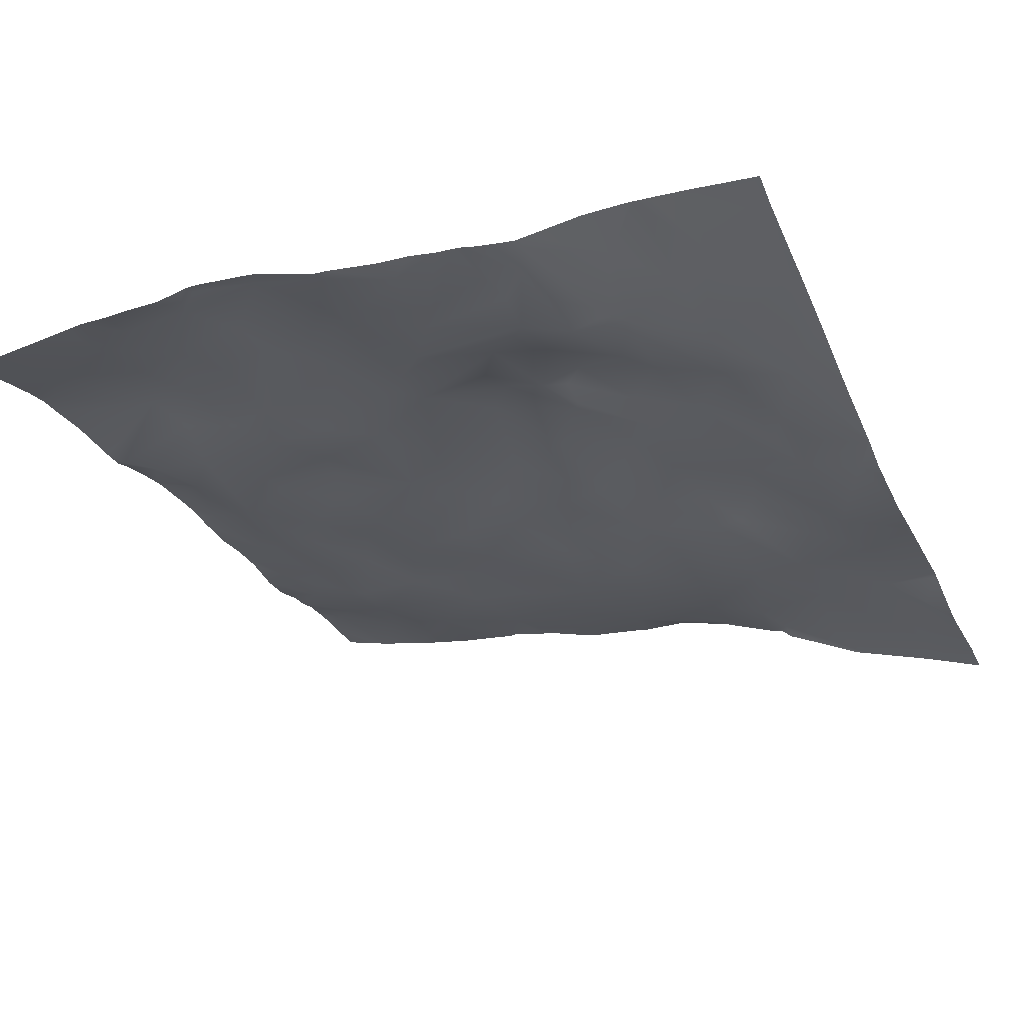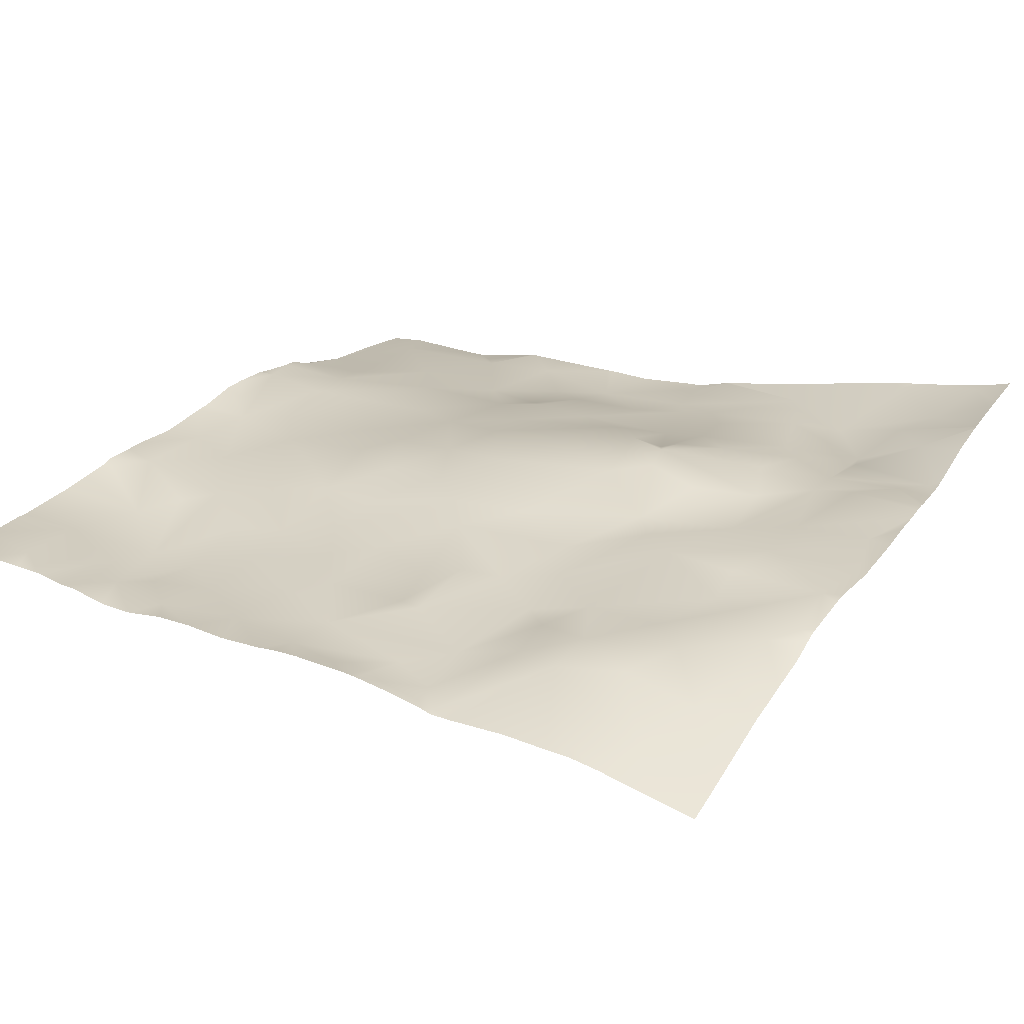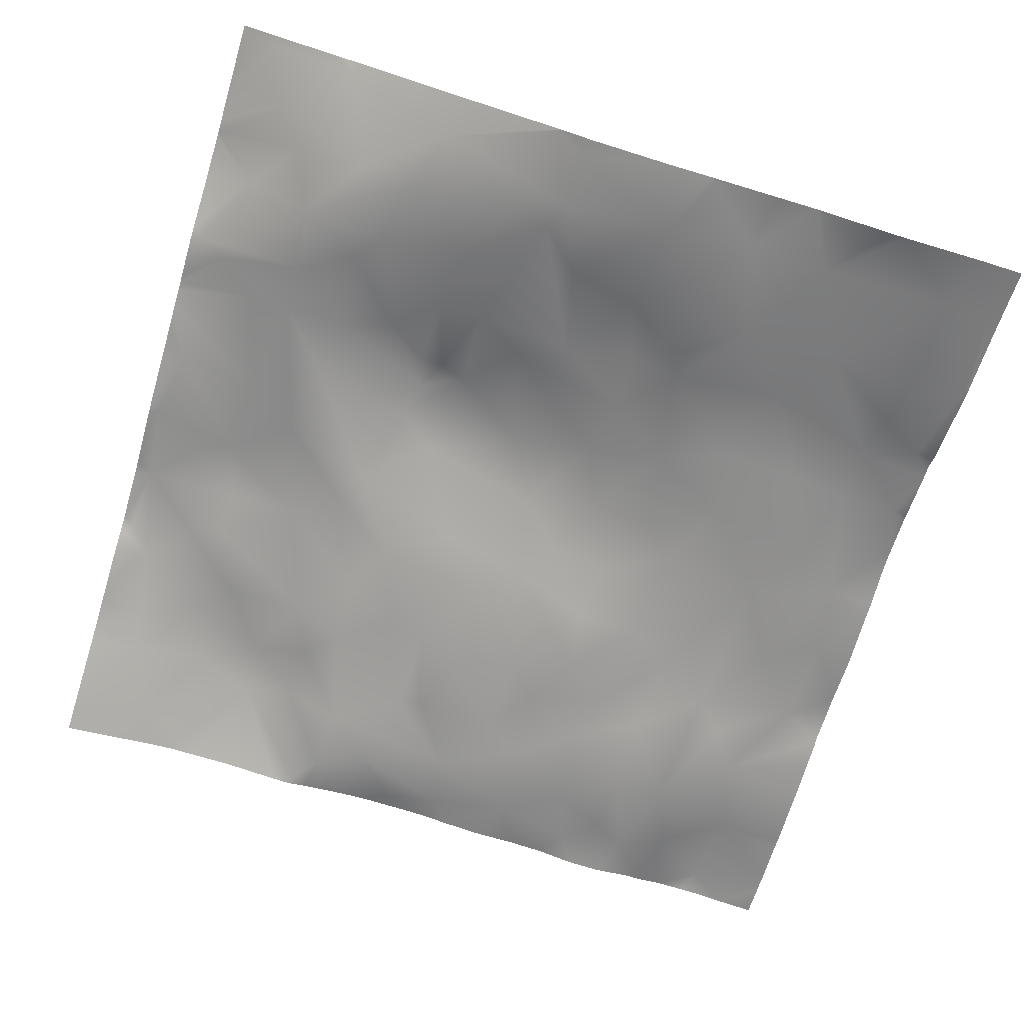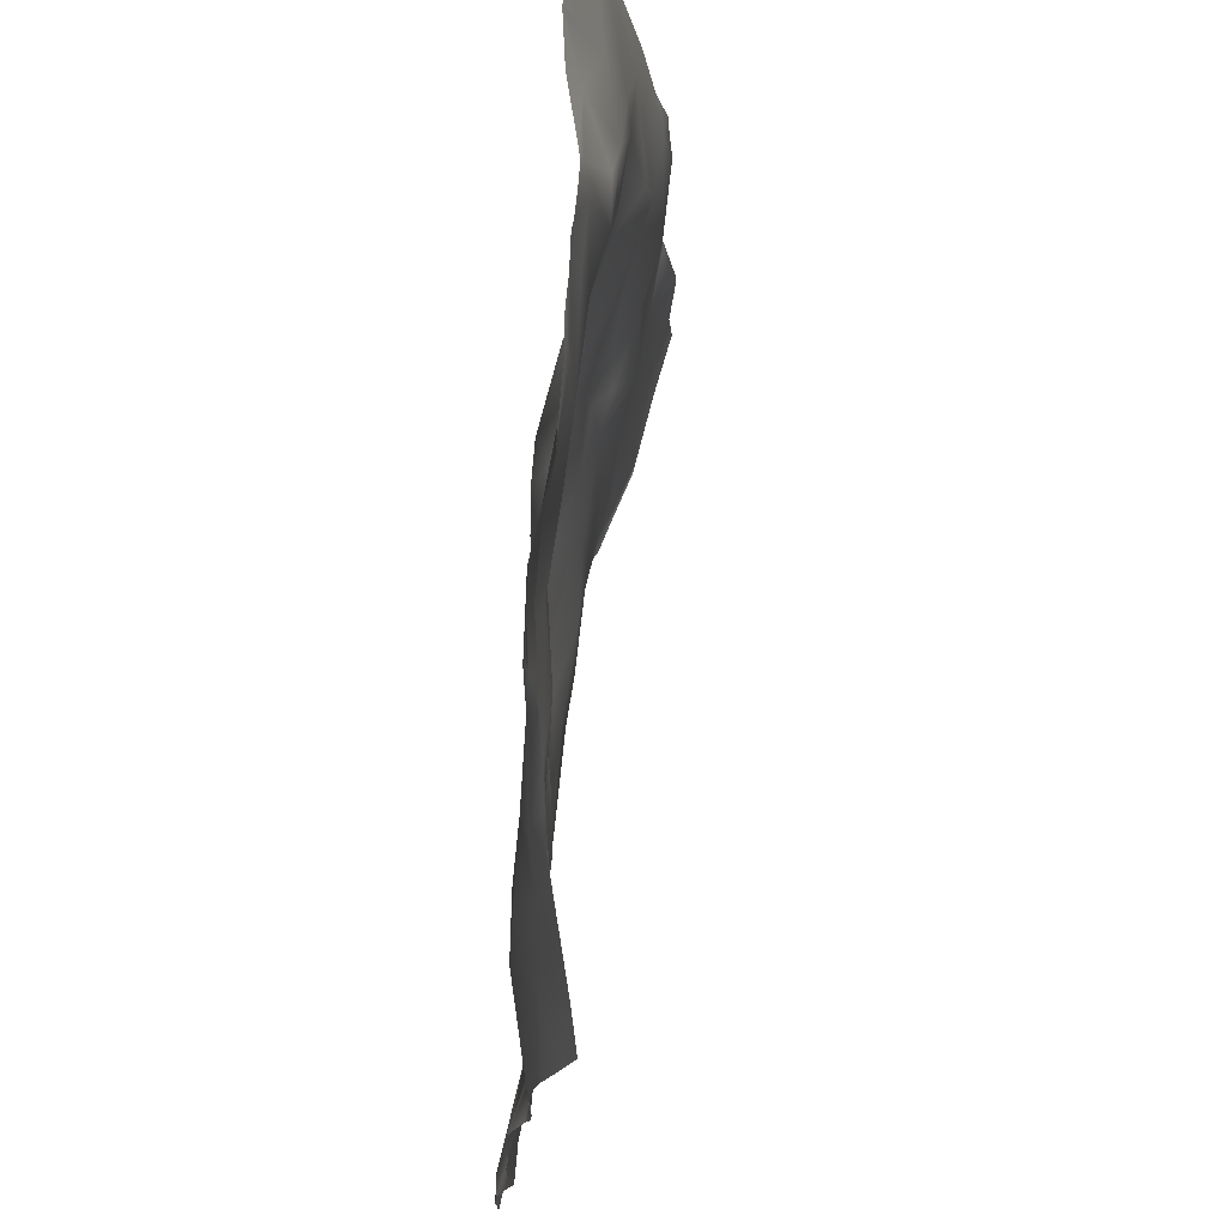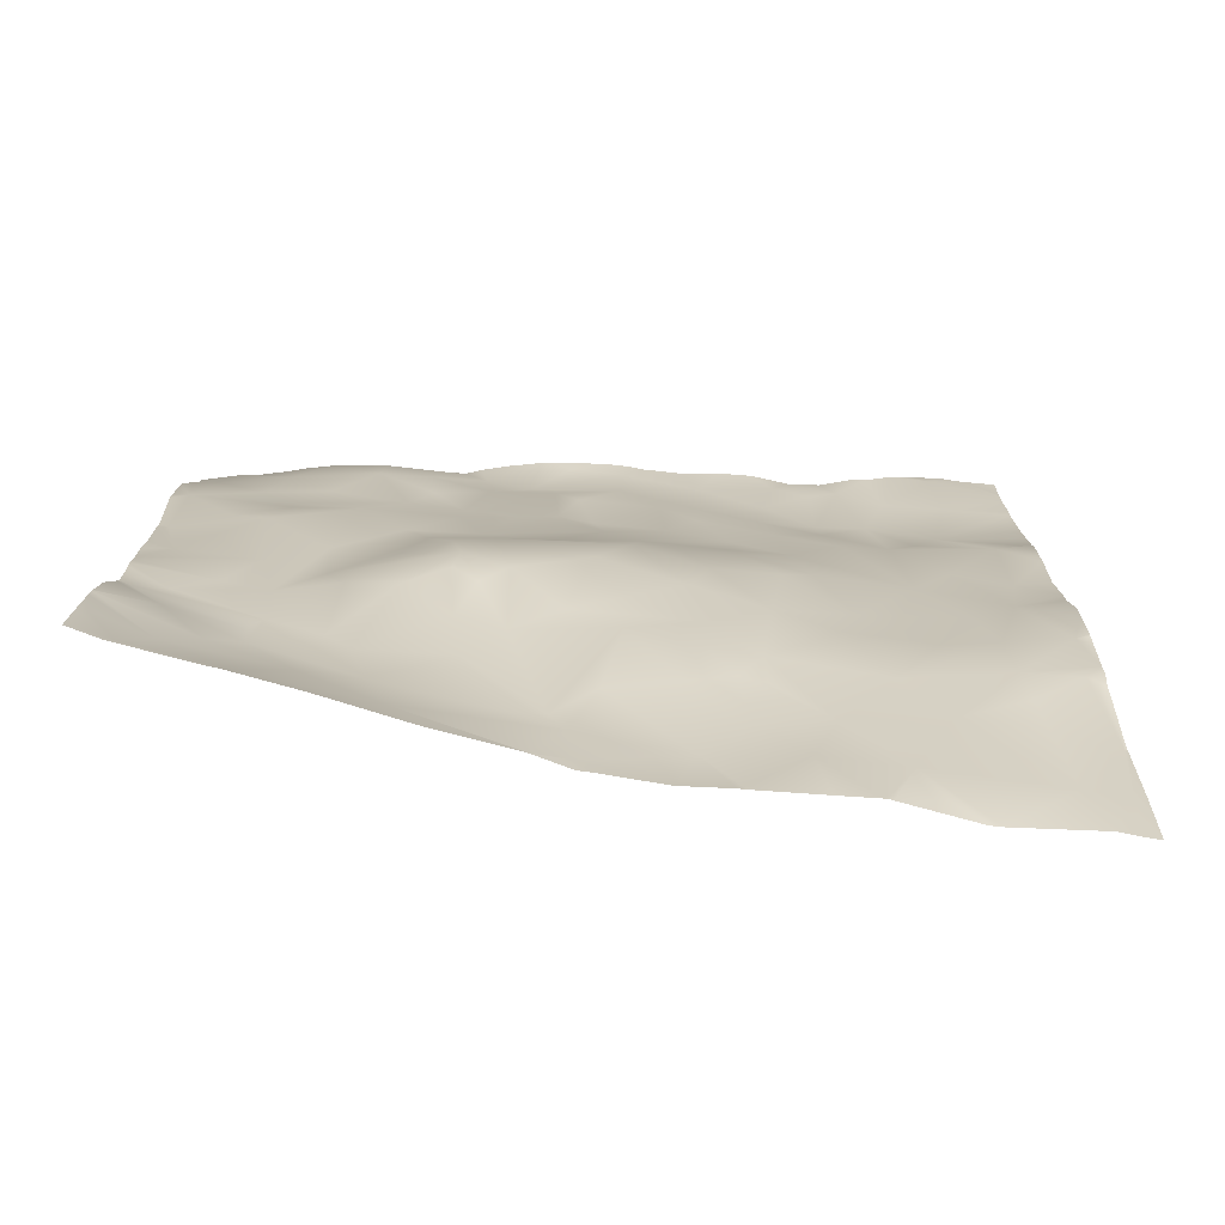
<metadata>
{"format":"obj","ext":"obj","renderer":"f3d","projection":"perspective","resolution":1024,"background":"white","views":[{"elev":-24.7,"azim":-66.6,"up":"+Y"},{"elev":33.8,"azim":-150.4,"up":"+Y"},{"elev":-72.9,"azim":-16.3,"up":"+Y"},{"elev":-17.7,"azim":-95.7,"up":"+Z"},{"elev":10.9,"azim":-0.7,"up":"+Y"}]}
</metadata>
<code>
o lod_0_712_Cube
v -753.7 14.24 577.1
v -748.5 14.37 573.2
v -741 15.65 582.5
v -732 13.24 572.8
v -712.9 13.38 574.8
v -719.3 13.96 573.5
v -729.5 12.84 576
v -724.1 12.23 578.8
v -735.8 14.52 584.2
v -728.9 12.6 583
v -713.4 12.31 580.9
v -703.9 11.88 577.1
v -694.8 11.7 575.2
v -696.6 10.41 581.6
v -687.2 11.29 576.5
v -704.6 10.87 585.8
v -690.7 11.25 578.6
v -690.5 8.681 586.2
v -697.4 10.02 590.9
v -681.9 10.3 579.4
v -675.8 12.52 574.6
v -684.7 8.476 585.9
v -690.6 9.124 594.6
v -675.1 10.41 583.5
v -677.2 8.293 592.6
v -680.3 8.314 597.3
v -683.5 8.431 600.4
v -671.9 8.736 602
v -668.1 8.561 598.9
v -671.5 6.481 612.5
v -678.1 7.159 609.4
v -672.7 5.735 620.6
v -682.8 7.019 617.2
v -668.8 4.842 633.2
v -667.5 -2.055 651.7
v -669.2 2.693 641.4
v -675.5 2.81 639.7
v -676.1 4.416 633.1
v -677.8 5.267 624.6
v -682.4 4.457 634.1
v -690 5.975 626.4
v -688 3.137 643.4
v -692.2 5.744 634
v -674.8 1.209 644.5
v -674 -0.725 649.1
v -683.3 0.793 650.4
v -673.4 -3.258 661
v -668.5 -4.157 660.7
v -688.1 -1.356 660.3
v -685.4 -3.463 664.4
v -704 -1.418 666.7
v -697.4 -0.17 660.6
v -707.5 -0.478 659.6
v -694.1 0.611 650.8
v -702.4 1.085 654.3
v -700.5 4.96 641.9
v -703.3 3.902 645.8
v -700.3 3.095 645.5
v -708.4 4.205 649.2
v -706.3 6.187 642.6
v -698.9 7.455 630.9
v -705.7 7.186 635.8
v -714 7.57 640.8
v -716.4 3.916 651.1
v -719.5 1.725 658.7
v -721.2 2.536 655.7
v -719.8 8.982 638.3
v -719 0.669 665.1
v -707.2 9.629 628.8
v -704.5 9.967 621.6
v -722.7 1.813 667
v -697.2 9.284 621.2
v -693.7 8.642 617.9
v -700.9 10.13 614.2
v -689.4 8.097 612.4
v -707.6 10.79 614.6
v -689.5 9.411 603.9
v -695 8.993 607.4
v -696 9.442 596.7
v -701.9 9.532 607.1
v -701 9.218 600.7
v -704.9 10.75 593.8
v -711.7 11.08 610.4
v -708.6 10.31 598.3
v -709 11.45 588.3
v -716.7 10.71 595.5
v -718.3 12.33 588.2
v -721.1 13 587.4
v -720.8 11.84 597.5
v -715.5 11.42 605.7
v -725.4 11.87 598.3
v -731.5 12.06 594.3
v -734.9 13.54 590.7
v -731.5 12.41 601.5
v -741.5 15.52 588.6
v -737.7 13.21 596.6
v -747.9 15.83 585.2
v -746.5 14.51 596
v -756.5 14.78 584.6
v -750.9 15.65 591.8
v -757.6 15.45 589.2
v -758.6 15.72 597.6
v -761.2 16.21 600.5
v -760.5 15.92 608.2
v -753.3 15.23 601.8
v -749.9 14.26 603.7
v -741.5 14.48 608.9
v -749.4 14.58 608.9
v -755.2 14.46 613.4
v -761.4 13.84 617.1
v -751.4 14.41 615
v -759.7 12.8 625
v -744.3 11.98 620.2
v -750.6 11.64 624.7
v -736.8 12.78 613.2
v -728.9 11.49 607.9
v -734.2 12.47 616.5
v -721.1 11.47 612
v -712.8 12.23 619.5
v -726.9 13.36 622.5
v -716.7 12.19 627.1
v -725.1 12.11 632.5
v -731.1 13.61 625.8
v -736.7 12.3 625.6
v -725.3 7.708 642
v -743.5 11.02 629.6
v -730.1 13.23 630.1
v -748.6 10.27 635.3
v -741.4 11.13 635.6
v -728.3 10.94 634
v -730.8 12.34 633.6
v -730.4 8.954 641.8
v -735.6 11.37 637
v -729.6 6.705 649.2
v -739.8 7.029 647.7
v -742.4 7.763 644.7
v -725 3.048 656.7
v -737.6 5.768 655.5
v -735.4 5.032 662.3
v -749.5 7.792 648.3
v -744.3 6.701 655.4
v -748.5 8.566 641.2
v -750 8.615 645.7
v -757.9 11.23 639.2
v -757.1 11.61 649.2
v -753.5 11.35 635.5
v -761.4 11.91 640.8
v -752.3 9.469 655
v -755.9 10.3 659.2
v -748.5 9.05 666
v -761.8 13.23 660.2
v -758.4 11.67 666.1
v -667.2 -4.213 660.1
v -667.2 -6.236 667.2
v -668.8 -5.959 667.2
v -671.5 -5.42 667.2
v -681.2 -5 667.2
v -682.4 -4.873 667.2
v -667.2 -2.115 651.7
v -667.2 -2.186 652.1
v -667.2 -1.845 650.7
v -667.2 0.1229 646
v -667.2 1.867 641.7
v -667.2 2.959 640.2
v -667.2 3.213 638.7
v -667.2 5.031 632.7
v -667.2 4.335 635
v -667.2 5.176 632.4
v -667.2 6.049 627.9
v -667.2 6.444 625.3
v -667.2 6.668 611.7
v -667.2 6.419 618.1
v -667.2 6.26 620.1
v -696.2 -2.085 667.2
v -703.6 -1.548 667.2
v -704.6 -1.44 667.2
v -710.1 -1.184 667.2
v -682.5 -4.877 667.2
v -690.9 -2.577 667.2
v -691.3 -2.439 667.2
v -691.7 -2.388 667.2
v -717 0.01676 667.2
v -718.6 0.2335 667.2
v -722.6 1.738 667.2
v -723.1 1.898 667.2
v -731.6 4.122 667.2
v -741.7 7.243 667.2
v -747.1 8.769 667.2
v -749.4 9.413 667.2
v -759.1 11.91 667.2
v -750.7 9.664 667.2
v -762.5 13.03 633.3
v -762.5 12.95 634.5
v -762.5 13.06 631.3
v -762.5 13.2 667.2
v -762.5 13.23 666.6
v -762.5 13.47 661.3
v -762.5 13.54 660.2
v -762.5 13.67 655.5
v -762.5 13.72 653.6
v -762.5 13.69 653.8
v -762.5 13.72 653.3
v -762.5 13.46 648
v -762.5 12.47 641.8
v -762.5 12.74 635.5
v -762.5 12.48 637.9
v -762.5 12.27 640.4
v -762.5 13.39 628.1
v -762.5 13.42 624.2
v -762.5 13.94 618.2
v -762.5 13.97 616.6
v -762.5 15.74 609.2
v -667.2 8.213 603.7
v -667.2 8.802 599.8
v -667.2 7.948 605.8
v -667.2 8.63 598.7
v -667.2 8.8 595.1
v -667.2 8.973 591.5
v -667.2 9.717 583.8
v -667.2 9.998 582.7
v -667.2 10.54 577.9
v -667.2 10.89 576.4
v -667.2 11.01 575.4
v -667.2 11.74 571.9
v -671.6 12.15 571.9
v -673.7 12.5 571.9
v -683.1 12.34 571.9
v -684.7 12.4 571.9
v -676.8 12.65 571.9
v -680 12.75 571.9
v -688.9 11.72 571.9
v -692.6 11.88 571.9
v -697.1 12.88 571.9
v -701.1 13.2 571.9
v -705.5 13.15 571.9
v -710.4 13.7 571.9
v -712.5 14.1 571.9
v -715.3 14.41 571.9
v -718.8 14.5 571.9
v -721.1 14.57 571.9
v -722.1 14.59 571.9
v -723 14.54 571.9
v -740.9 14.08 571.9
v -745.8 14.15 571.9
v -726.8 14.17 571.9
v -730.3 13.68 571.9
v -732.2 13.24 571.9
v -734.4 13.37 571.9
v -748.5 14.25 571.9
v -751.7 13.93 571.9
v -762.5 15.86 607.4
v -762.5 16.11 601.5
v -762.5 15.09 596.6
v -762.5 14.86 592
v -762.5 14.63 589.7
v -762.5 15.84 599.5
v -762.5 16.05 600.4
v -762.5 14.51 586.5
v -762.5 14.16 584.4
v -762.5 12.72 575.6
v -762.5 12.65 575
v -757.4 13 571.9
v -762.3 12.27 571.9
v -762.5 12.35 572.7
v -762.5 12.24 571.9
f 1 250 262
f 2 244 249
f 2 250 1
f 3 244 2
f 1 3 2
f 3 248 243
f 4 247 248
f 4 246 247
f 5 236 237
f 6 238 239
f 7 242 245
f 7 246 4
f 6 241 8
f 8 242 7
f 8 5 6
f 9 7 4
f 3 9 4
f 7 10 8
f 9 10 7
f 8 11 5
f 10 11 8
f 12 236 5
f 11 12 5
f 12 234 235
f 13 234 12
f 14 13 12
f 15 232 13
f 16 14 12
f 11 16 12
f 14 17 13
f 13 17 15
f 18 17 14
f 18 15 17
f 16 19 14
f 19 18 14
f 15 228 231
f 15 227 228
f 20 230 227
f 18 22 15
f 15 22 20
f 19 23 18
f 23 22 18
f 20 24 21
f 22 24 20
f 21 226 229
f 221 21 24
f 222 223 225
f 24 220 221
f 219 24 25
f 25 24 22
f 26 25 22
f 27 26 22
f 23 27 22
f 26 28 25
f 27 28 26
f 25 218 219
f 217 25 29
f 28 29 25
f 29 216 217
f 214 29 28
f 28 213 214
f 30 215 28
f 30 28 31
f 31 28 27
f 32 30 31
f 32 172 30
f 27 33 31
f 32 31 33
f 32 170 173
f 34 166 168
f 34 168 169
f 169 32 34
f 35 159 161
f 35 161 162
f 162 36 35
f 165 34 37
f 36 165 37
f 34 32 38
f 37 34 38
f 38 32 39
f 39 32 33
f 39 40 38
f 41 39 33
f 40 39 41
f 42 38 40
f 42 37 38
f 43 40 41
f 42 40 43
f 44 36 37
f 45 36 44
f 45 35 36
f 46 44 37
f 46 45 44
f 46 37 42
f 47 35 45
f 46 47 45
f 47 48 35
f 48 160 35
f 48 154 153
f 49 47 46
f 50 158 49
f 174 52 51
f 51 52 53
f 52 49 54
f 49 46 54
f 54 46 42
f 53 52 55
f 52 54 55
f 56 54 42
f 56 42 43
f 55 54 57
f 58 54 56
f 57 54 58
f 57 58 56
f 59 55 57
f 53 55 59
f 57 56 60
f 59 57 60
f 56 43 61
f 43 41 61
f 60 56 62
f 56 61 62
f 59 60 63
f 63 60 62
f 64 53 59
f 64 59 63
f 65 53 64
f 66 64 63
f 66 65 64
f 63 62 67
f 68 53 65
f 67 62 69
f 62 61 69
f 69 61 70
f 184 68 71
f 71 68 65
f 61 72 70
f 61 41 72
f 72 41 73
f 41 33 73
f 70 72 74
f 72 73 74
f 73 33 75
f 70 74 76
f 75 33 77
f 33 27 77
f 77 27 23
f 73 75 78
f 78 75 77
f 74 73 78
f 77 23 79
f 78 77 79
f 79 23 19
f 74 78 80
f 76 74 80
f 78 79 81
f 78 81 80
f 82 79 19
f 81 79 82
f 82 19 16
f 83 80 81
f 76 80 83
f 84 81 82
f 83 81 84
f 82 16 85
f 84 82 85
f 85 16 11
f 86 84 85
f 87 85 11
f 86 85 87
f 88 87 11
f 88 11 10
f 89 86 87
f 89 87 88
f 90 84 86
f 90 86 89
f 90 83 84
f 91 89 88
f 91 90 89
f 88 10 92
f 91 88 92
f 93 92 10
f 9 93 10
f 94 91 92
f 95 93 9
f 95 9 3
f 96 92 93
f 96 93 95
f 94 92 96
f 95 3 97
f 1 97 3
f 98 96 95
f 99 97 1
f 1 260 99
f 100 95 97
f 99 100 97
f 100 98 95
f 100 99 101
f 102 100 101
f 102 256 103
f 104 102 103
f 104 105 102
f 102 105 100
f 105 98 100
f 105 106 98
f 104 106 105
f 106 96 98
f 106 107 96
f 107 94 96
f 104 108 106
f 108 107 106
f 109 108 104
f 110 109 104
f 109 111 108
f 111 109 110
f 111 107 108
f 110 112 111
f 113 107 111
f 112 114 111
f 111 114 113
f 113 115 107
f 107 115 94
f 115 116 94
f 94 116 91
f 116 90 91
f 117 116 115
f 113 117 115
f 116 118 90
f 117 118 116
f 118 83 90
f 119 83 118
f 119 76 83
f 119 70 76
f 69 70 119
f 120 119 118
f 120 118 117
f 121 69 119
f 120 121 119
f 67 69 121
f 120 122 121
f 67 121 122
f 123 120 117
f 123 122 120
f 124 123 117
f 125 67 122
f 125 63 67
f 66 63 125
f 126 124 117
f 113 126 117
f 124 127 123
f 126 127 124
f 127 122 123
f 128 126 113
f 128 113 114
f 129 127 126
f 128 129 126
f 130 122 127
f 130 125 122
f 130 127 131
f 132 125 130
f 132 130 131
f 133 131 127
f 133 132 131
f 129 133 127
f 134 125 132
f 134 66 125
f 135 132 133
f 135 134 132
f 136 133 129
f 135 133 136
f 137 66 134
f 65 66 137
f 138 134 135
f 137 134 138
f 139 65 137
f 139 137 138
f 71 65 139
f 140 138 135
f 136 140 135
f 139 138 141
f 141 138 140
f 142 136 129
f 140 136 142
f 142 129 128
f 143 140 142
f 144 142 128
f 145 140 143
f 144 128 146
f 146 128 114
f 147 143 142
f 147 142 144
f 145 143 147
f 144 193 205
f 146 192 193
f 144 206 147
f 148 140 145
f 148 141 140
f 149 141 148
f 148 201 149
f 149 150 141
f 150 139 141
f 149 199 151
f 152 150 149
f 151 152 149
f 150 187 139
f 152 191 150
f 200 145 202
f 157 49 158
f 212 110 104
f 204 145 147
f 156 48 47
f 185 139 186
f 229 230 21
f 194 114 112
f 207 204 147
f 187 186 139
f 263 265 264
f 206 207 147
f 175 174 51
f 167 166 34
f 176 53 177
f 223 224 225
f 208 194 112
f 211 210 110
f 239 240 6
f 252 104 103
f 157 156 47
f 177 68 182
f 257 252 103
f 198 197 151
f 251 212 104
f 181 49 52
f 191 189 150
f 232 233 13
f 209 208 112
f 258 255 101
f 179 178 50
f 256 257 103
f 237 238 5
f 210 112 110
f 163 164 36
f 255 254 101
f 260 259 99
f 196 190 152
f 197 152 151
f 215 213 28
f 183 182 68
f 179 49 180
f 160 159 35
f 258 99 259
f 172 171 30
f 254 102 101
f 261 1 262
f 185 184 71
f 176 175 51
f 189 188 150
f 199 198 151
f 203 202 145
f 2 249 250
f 3 243 244
f 3 4 248
f 6 5 238
f 7 245 246
f 6 240 241
f 8 241 242
f 12 235 236
f 13 233 234
f 15 231 232
f 15 20 227
f 20 21 230
f 221 222 21
f 226 21 225
f 21 222 225
f 219 220 24
f 217 218 25
f 214 216 29
f 30 171 215
f 32 173 172
f 169 170 32
f 162 163 36
f 165 167 34
f 36 164 165
f 48 153 160
f 48 155 154
f 50 178 158
f 174 181 52
f 184 183 68
f 1 261 260
f 102 253 256
f 144 146 193
f 146 114 192
f 144 205 206
f 148 200 201
f 149 201 199
f 150 188 187
f 152 190 191
f 200 148 145
f 157 47 49
f 212 211 110
f 204 203 145
f 156 155 48
f 185 71 139
f 194 192 114
f 176 51 53
f 252 251 104
f 177 53 68
f 181 180 49
f 210 209 112
f 196 195 190
f 197 196 152
f 179 50 49
f 258 101 99
f 254 253 102
f 263 264 262
f 264 261 262

</code>
